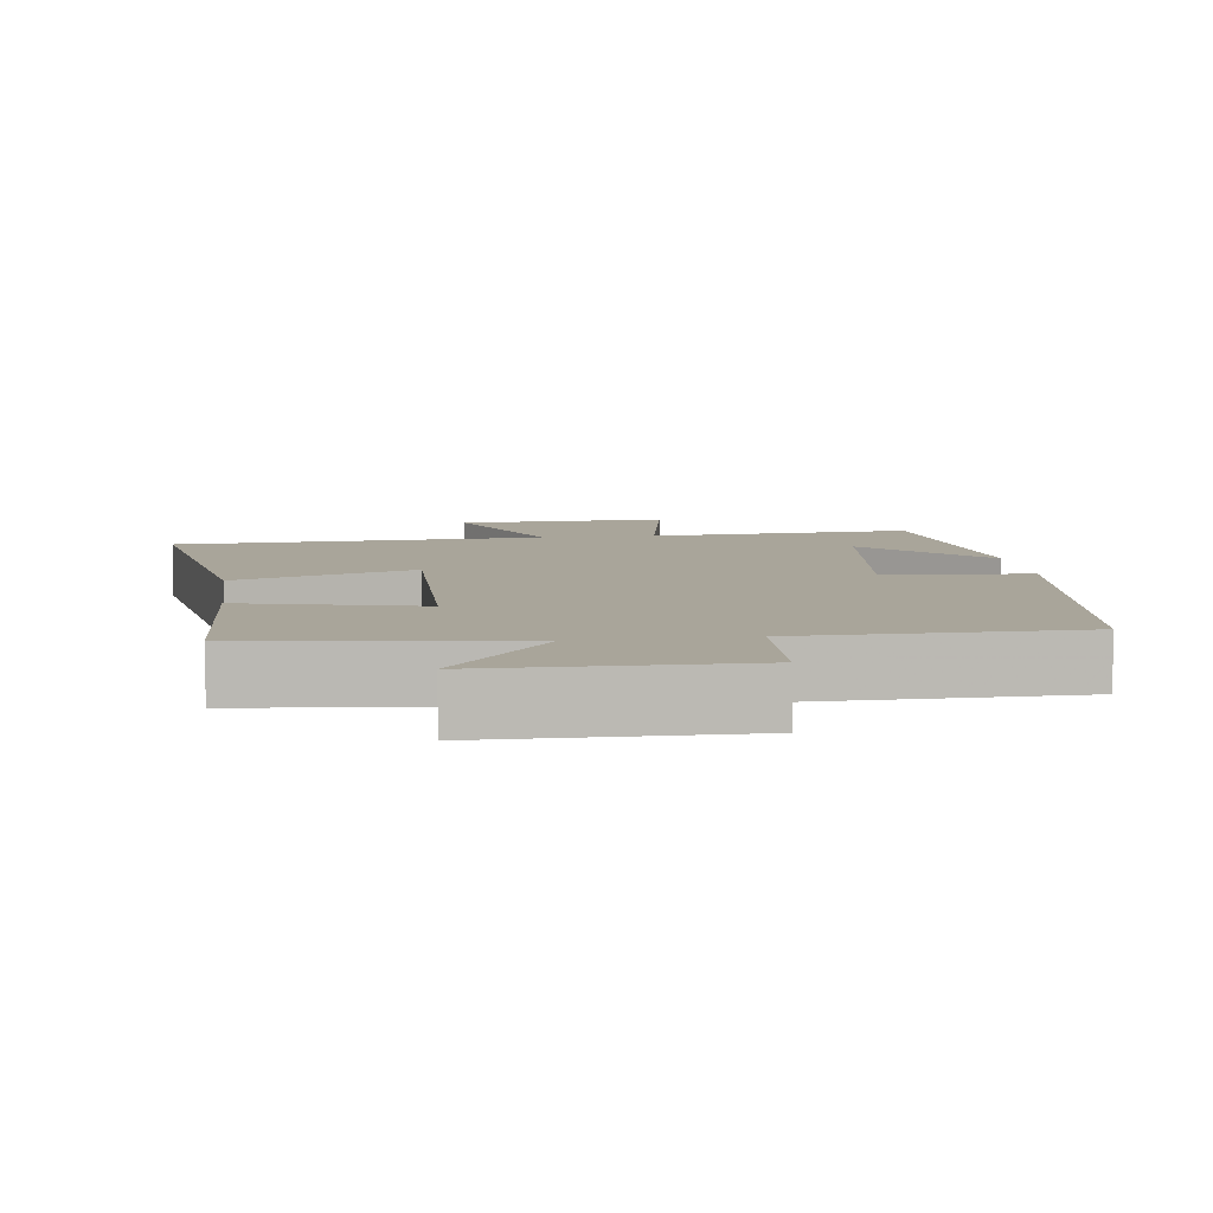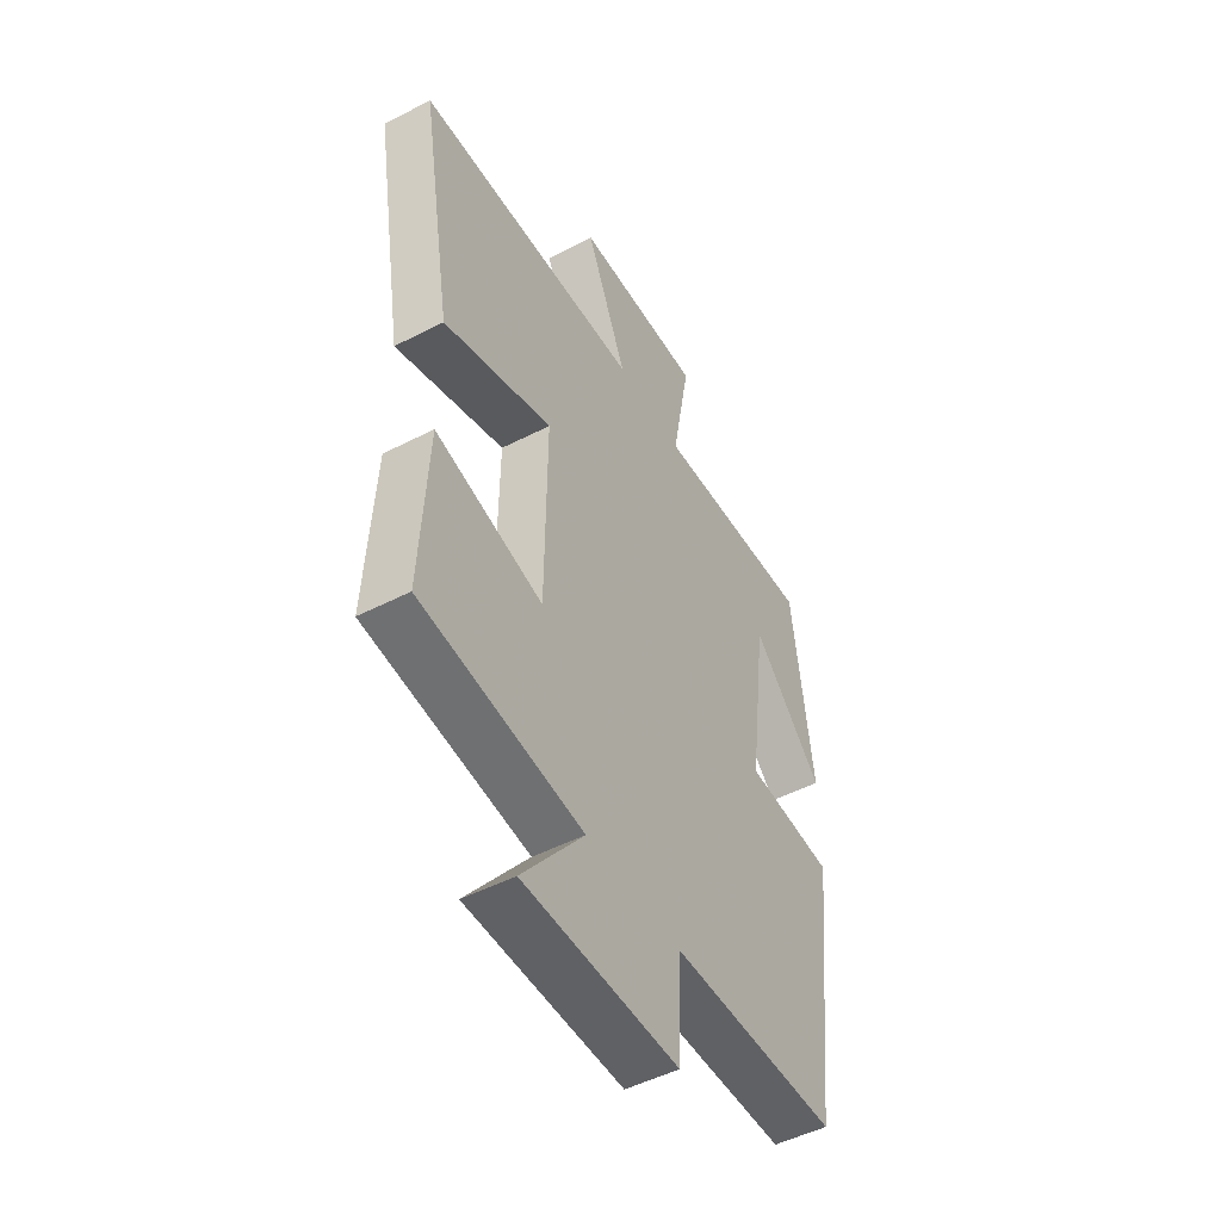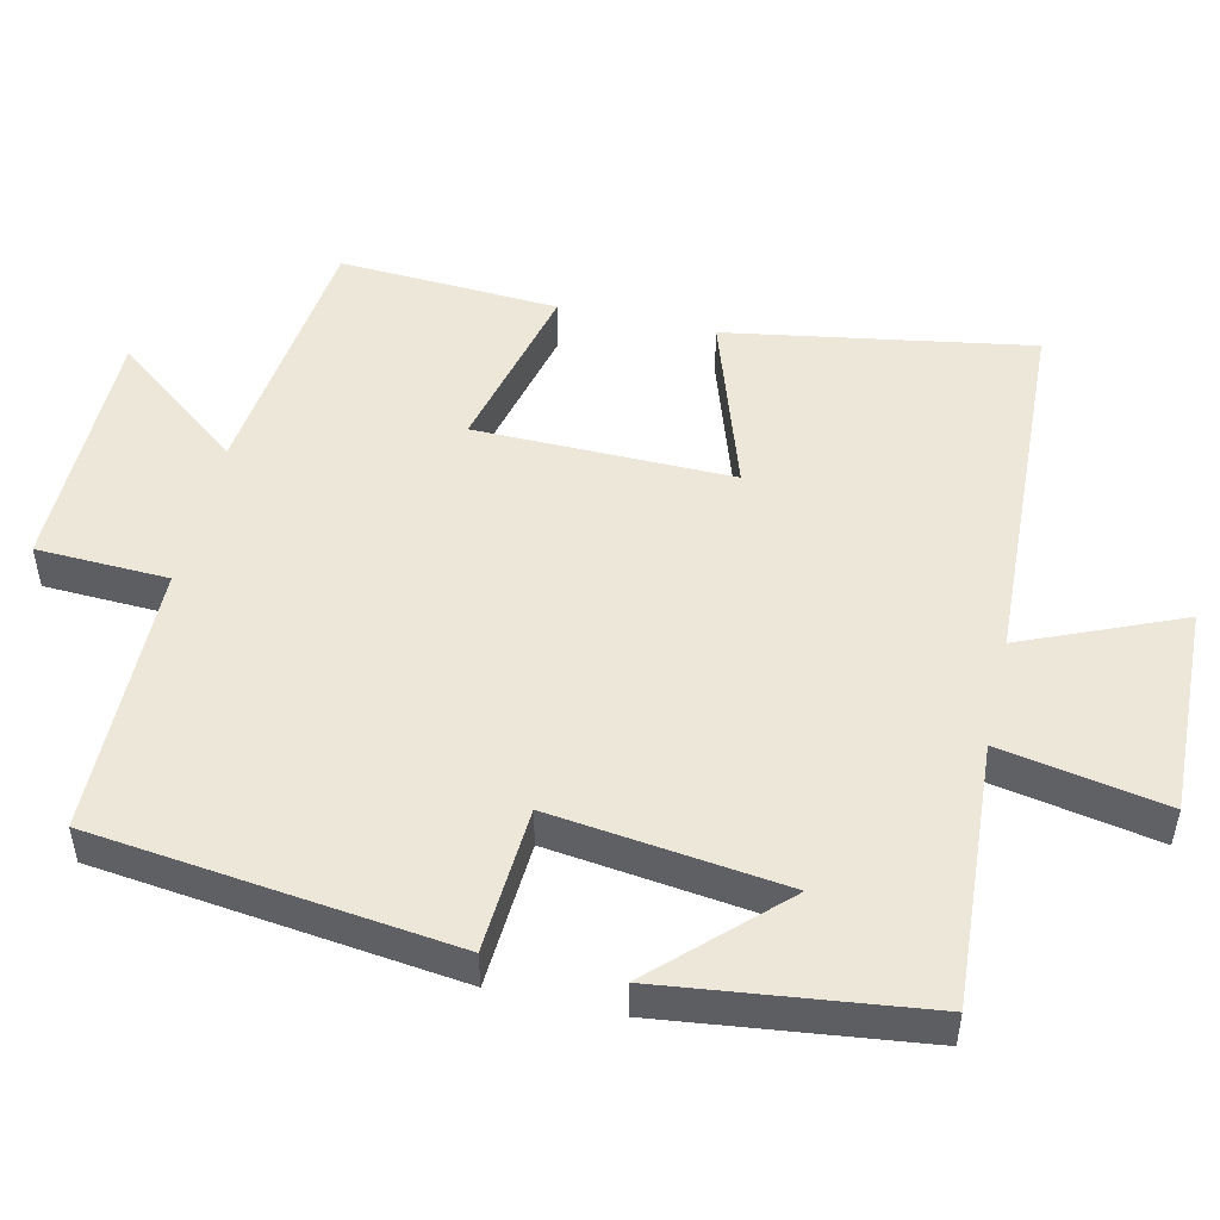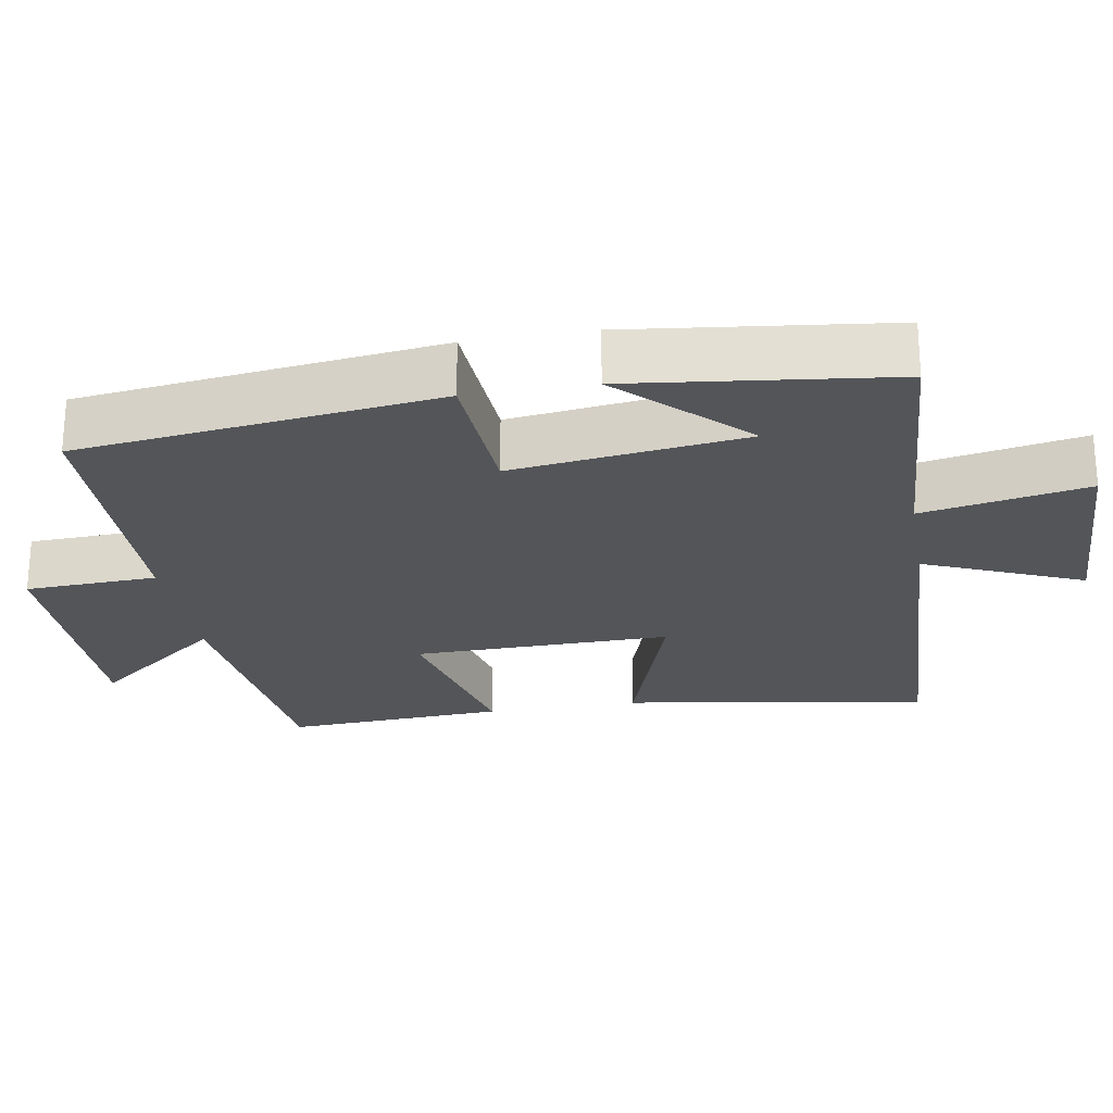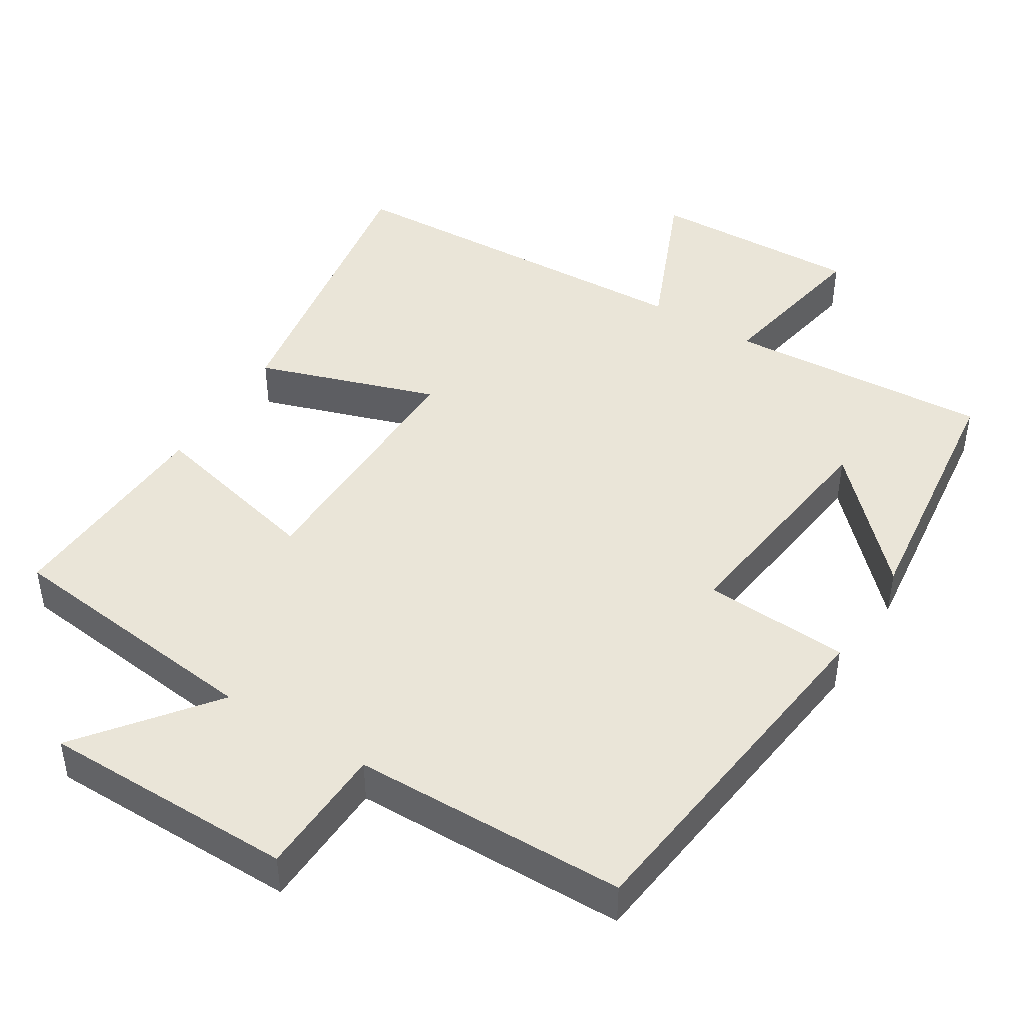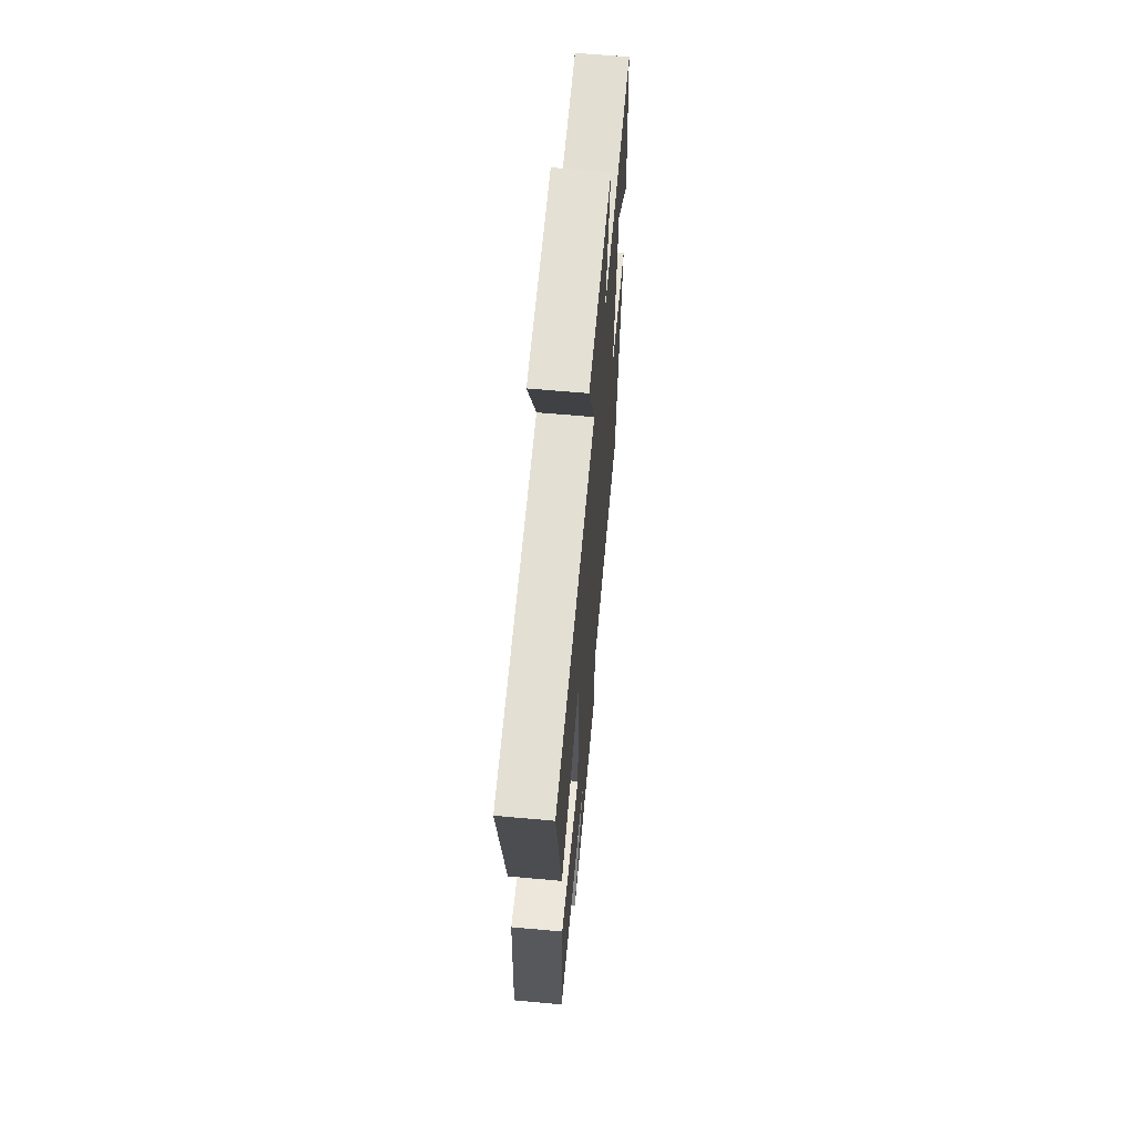
<metadata>
{"format":"obj","ext":"obj","renderer":"f3d","projection":"perspective","resolution":1024,"background":"white","views":[{"elev":7.5,"azim":172.6,"up":"+Y"},{"elev":-49.6,"azim":119.6,"up":"+Z"},{"elev":50.1,"azim":-77.0,"up":"+Y"},{"elev":-24.3,"azim":-80.2,"up":"+Y"},{"elev":45.0,"azim":-148.1,"up":"+Y"},{"elev":64.1,"azim":95.2,"up":"+Z"}]}
</metadata>
<code>
v 0.571 0.07 0.476
v 0.5 0.07 0.058
v 0.254 0.07 0.14
v 0.258 0.07 -0.214
v 0.5 0.07 -0.156
v 0.516 0.07 -0.458
v 0.152 0.07 -0.5
v 0.291 0.07 -0.679
v -0.057 0.07 -0.681
v -0.064 0.07 -0.5
v -0.441 0.07 -0.494
v -0.5 0.07 -0.001
v -0.3 0.07 0.011
v -0.34 0.07 0.331
v -0.5 0.07 0.167
v -0.456 0.07 0.524
v -0.093 0.07 0.5
v -0.135 0.07 0.726
v 0.155 0.07 0.716
v 0.063 0.07 0.5
v 0.571 0 0.476
v 0.5 0 0.058
v 0.254 0 0.14
v 0.258 0 -0.214
v 0.5 0 -0.156
v 0.516 0 -0.458
v 0.152 0 -0.5
v 0.291 0 -0.679
v -0.057 0 -0.681
v -0.064 0 -0.5
v -0.441 0 -0.494
v -0.5 0 -0.001
v -0.3 0 0.011
v -0.34 0 0.331
v -0.5 0 0.167
v -0.456 0 0.524
v -0.093 0 0.5
v -0.135 0 0.726
v 0.155 0 0.716
v 0.063 0 0.5
f 17 18 19 20
f 1 2 3
f 20 1 3
f 17 20 3
f 16 17 3 4
f 14 15 16
f 14 16 4
f 13 14 4
f 12 13 4
f 11 12 4
f 10 11 4
f 7 8 9 10
f 6 7 10
f 5 6 10
f 4 5 10
f 40 39 38 37
f 23 22 21
f 23 21 40
f 23 40 37
f 24 23 37 36
f 36 35 34
f 24 36 34
f 24 34 33
f 24 33 32
f 24 32 31
f 24 31 30
f 30 29 28 27
f 30 27 26
f 30 26 25
f 30 25 24
f 1 21 22 2
f 2 22 23 3
f 3 23 24 4
f 4 24 25 5
f 5 25 26 6
f 6 26 27 7
f 7 27 28 8
f 8 28 29 9
f 9 29 30 10
f 10 30 31 11
f 11 31 32 12
f 12 32 33 13
f 13 33 34 14
f 14 34 35 15
f 15 35 36 16
f 16 36 37 17
f 17 37 38 18
f 18 38 39 19
f 19 39 40 20
f 20 40 21 1

</code>
